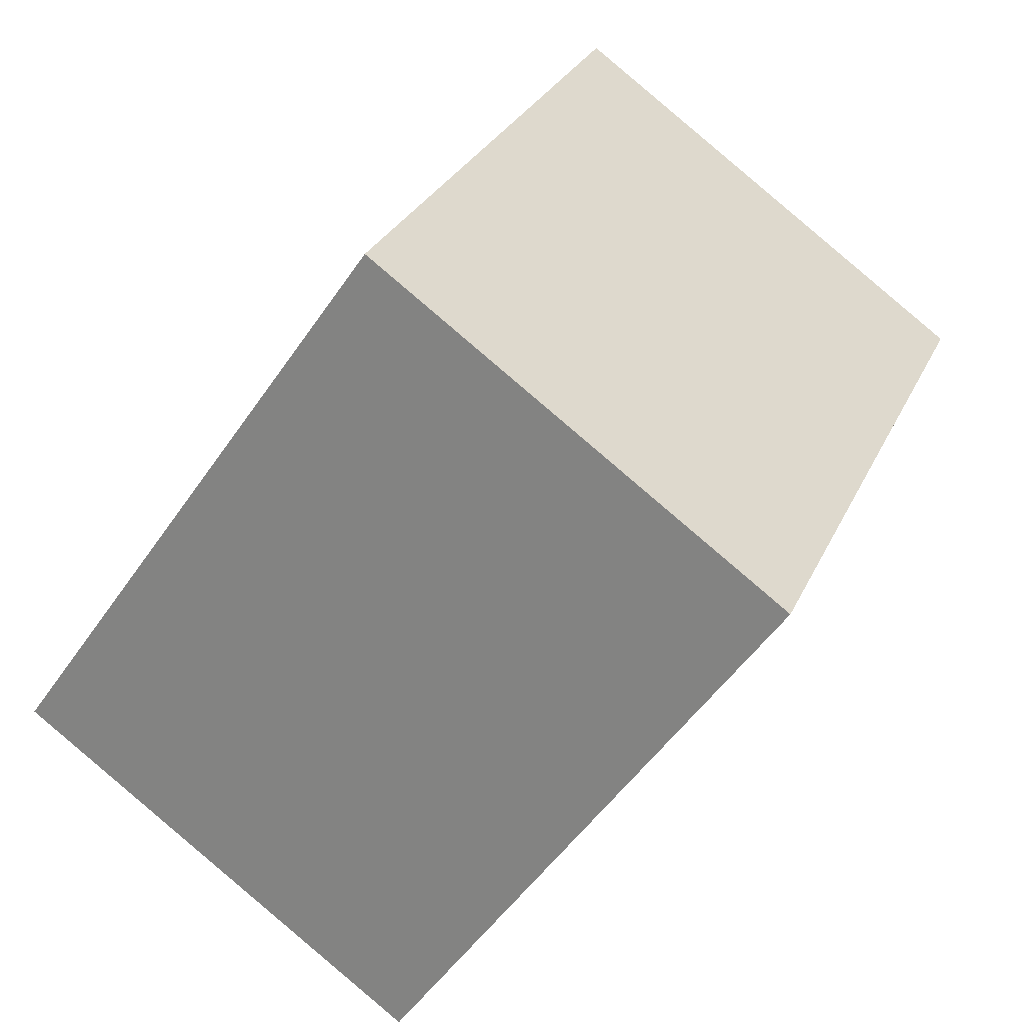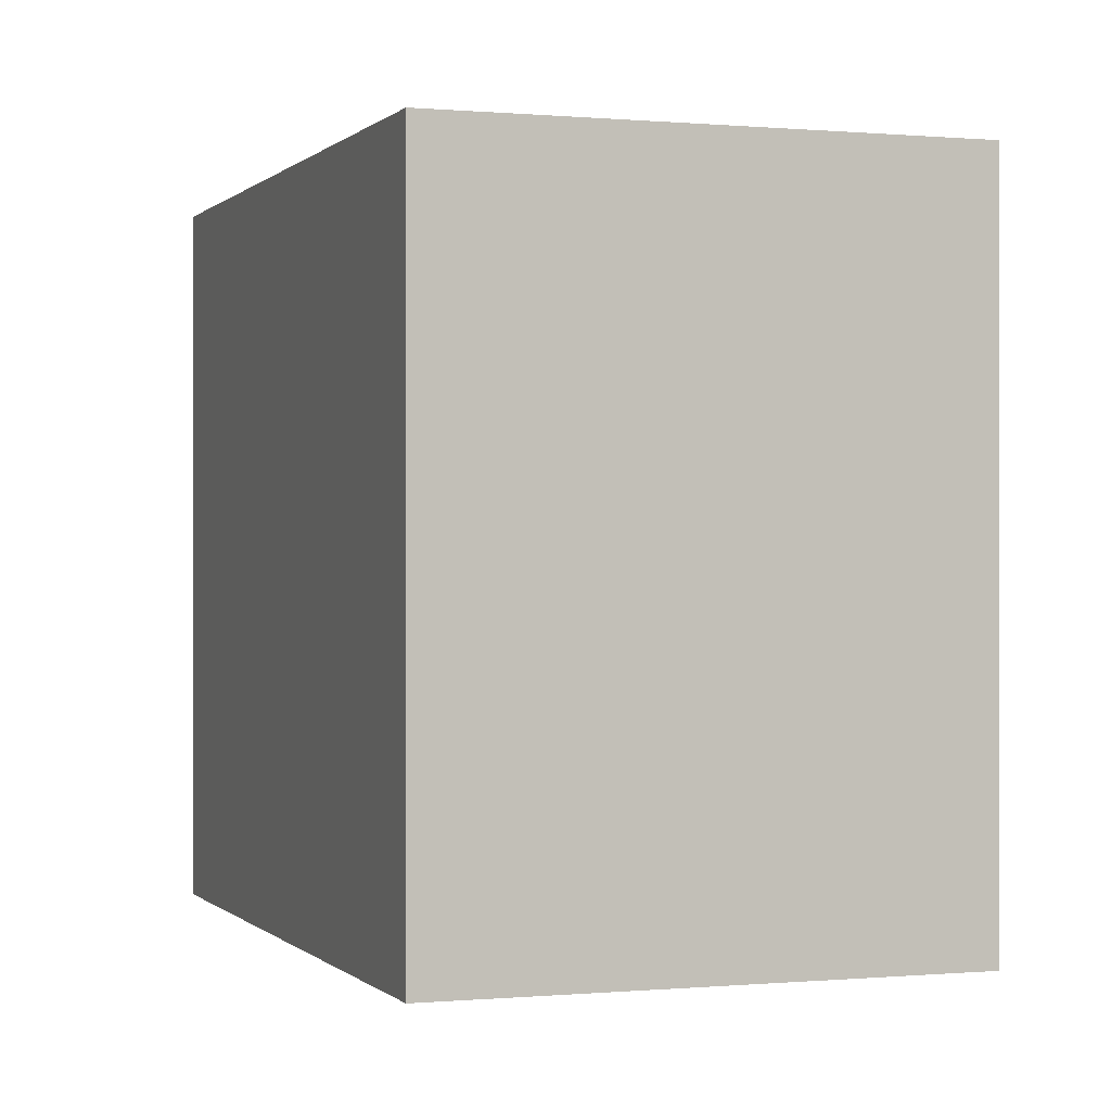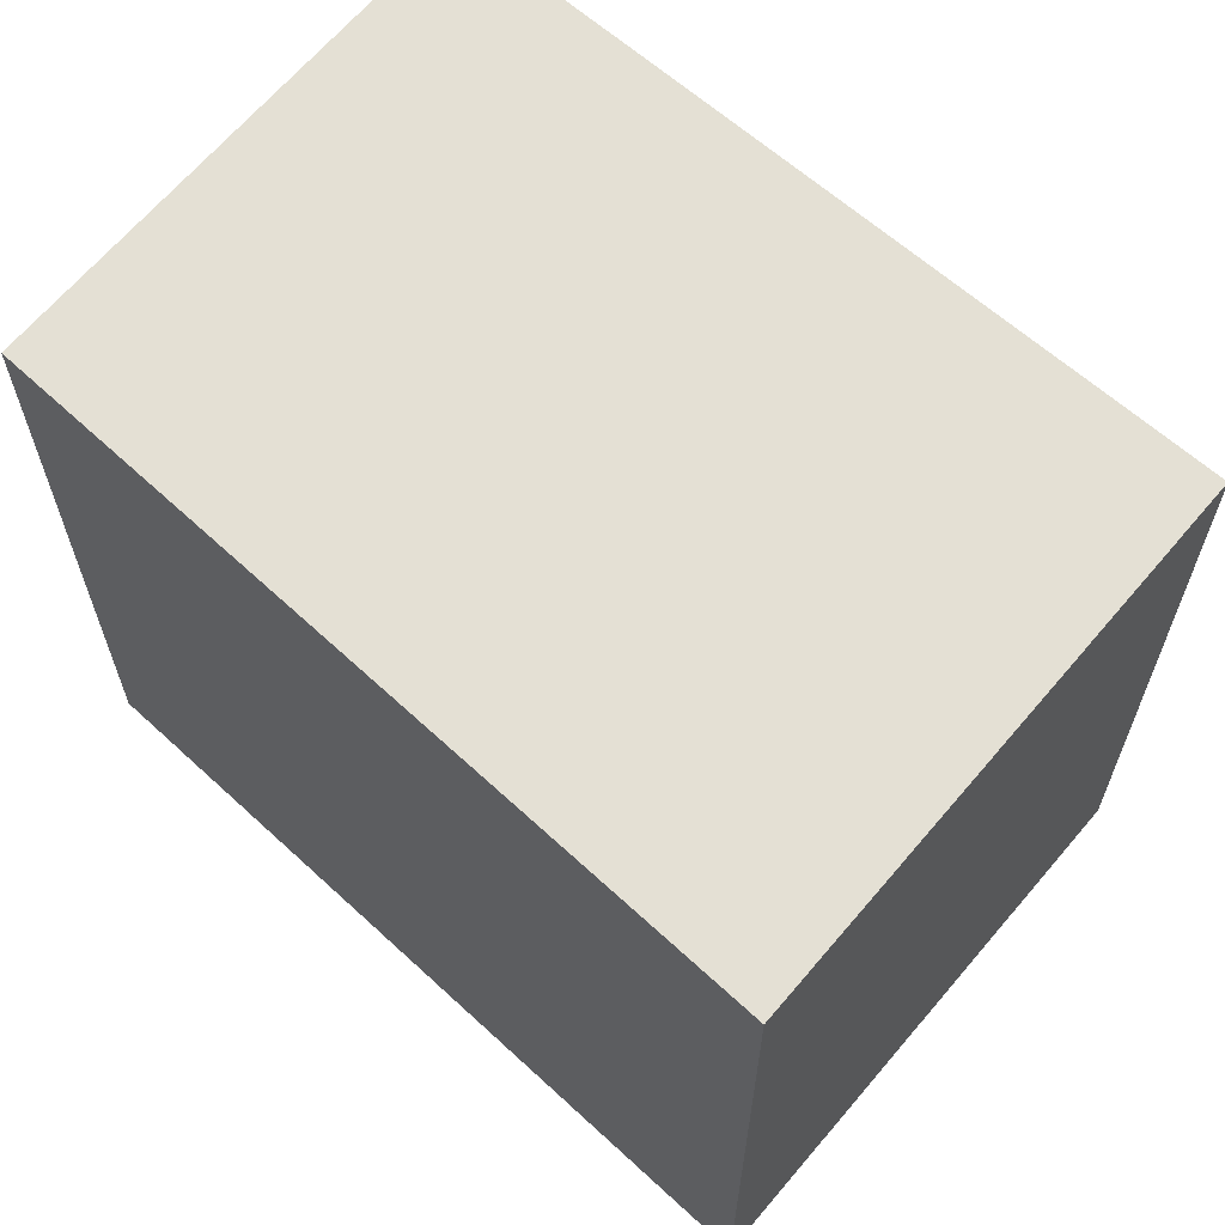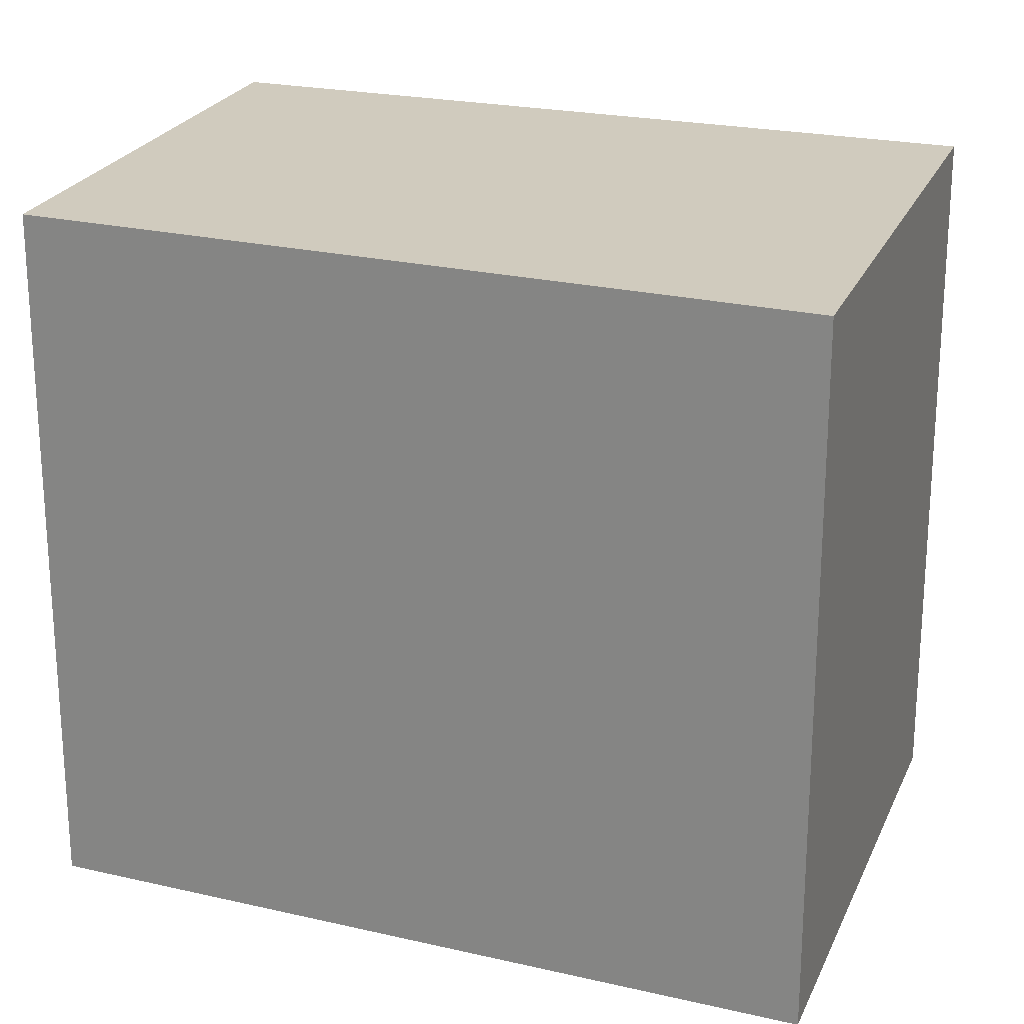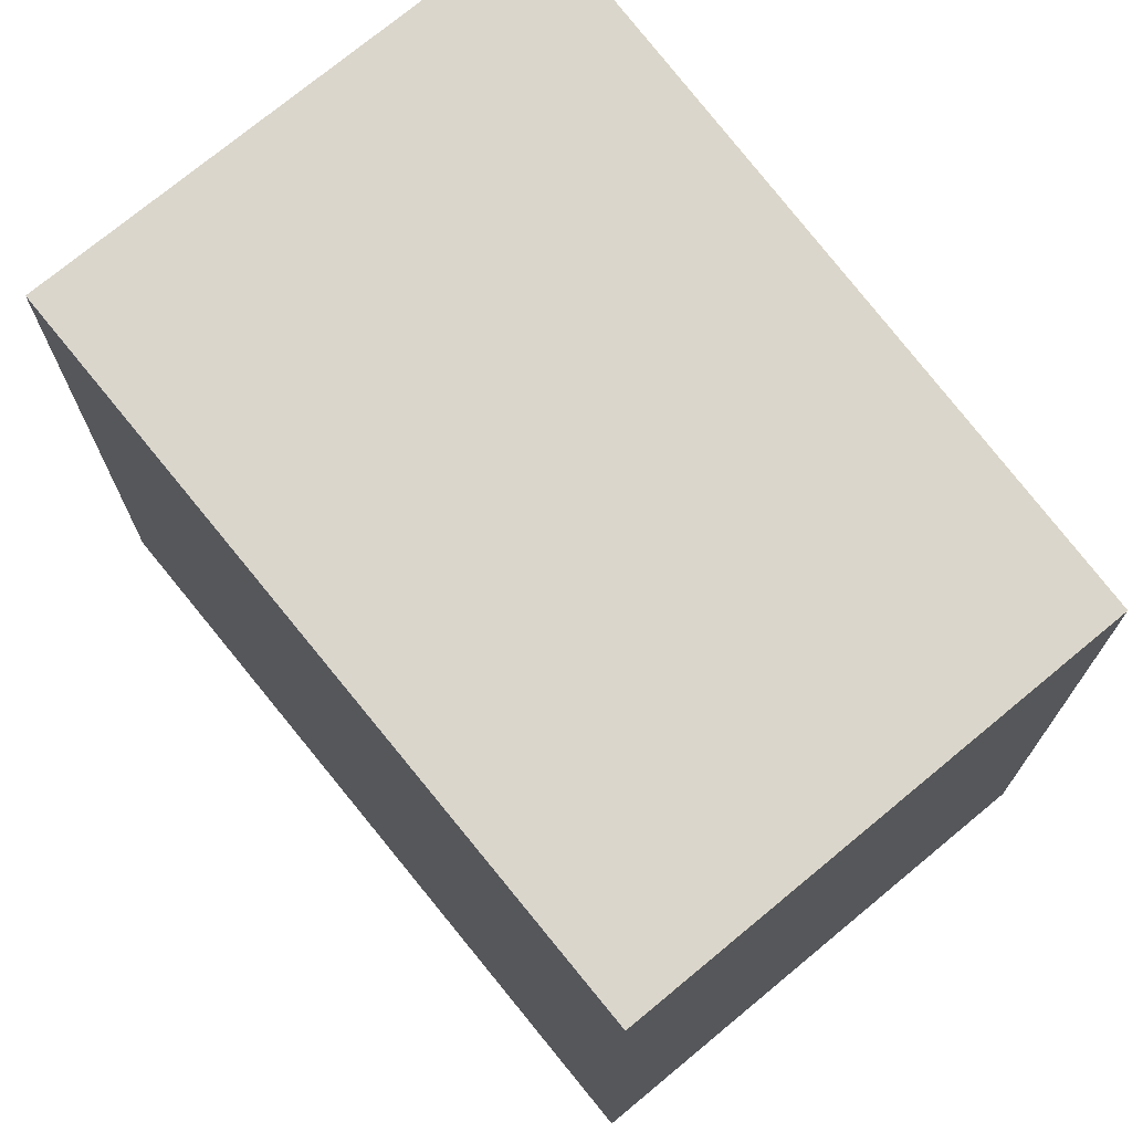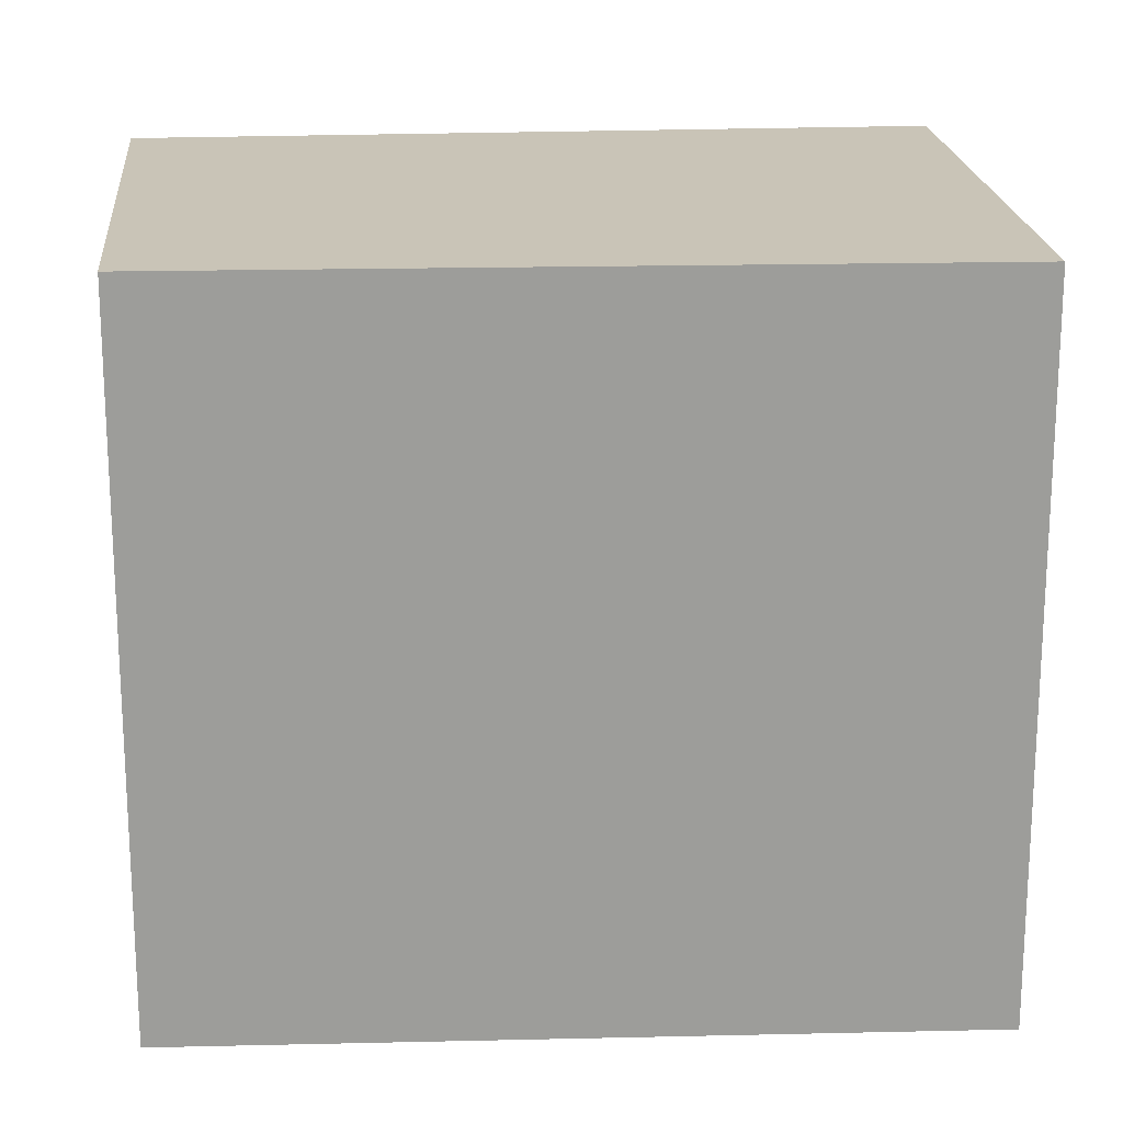
<metadata>
{"format":"obj","ext":"obj","renderer":"f3d","projection":"perspective","resolution":1024,"background":"white","views":[{"elev":-51.7,"azim":-33.2,"up":"+Z"},{"elev":-0.0,"azim":-175.7,"up":"+Y"},{"elev":66.0,"azim":-25.4,"up":"+Y"},{"elev":23.4,"azim":-46.6,"up":"+Y"},{"elev":73.6,"azim":164.6,"up":"+Y"},{"elev":19.9,"azim":-70.7,"up":"+Y"}]}
</metadata>
<code>
v  0 4.687 2.87e-16
v  5.275 4.687 3.317
v  3.186 4.687 -1.437
v  1.927 4.687 4.834
v  5.275 -2.031e-16 3.317
v  3.186 8.799e-17 -1.437
v  0 0 0
v  1.927 -2.96e-16 4.834
g defaultobject
f 1 2 3
f 2 1 4
f 5 3 2
f 3 5 6
f 6 1 3
f 1 6 7
f 7 4 1
f 4 7 8
f 8 2 4
f 2 8 5
f 5 7 6
f 7 5 8

</code>
